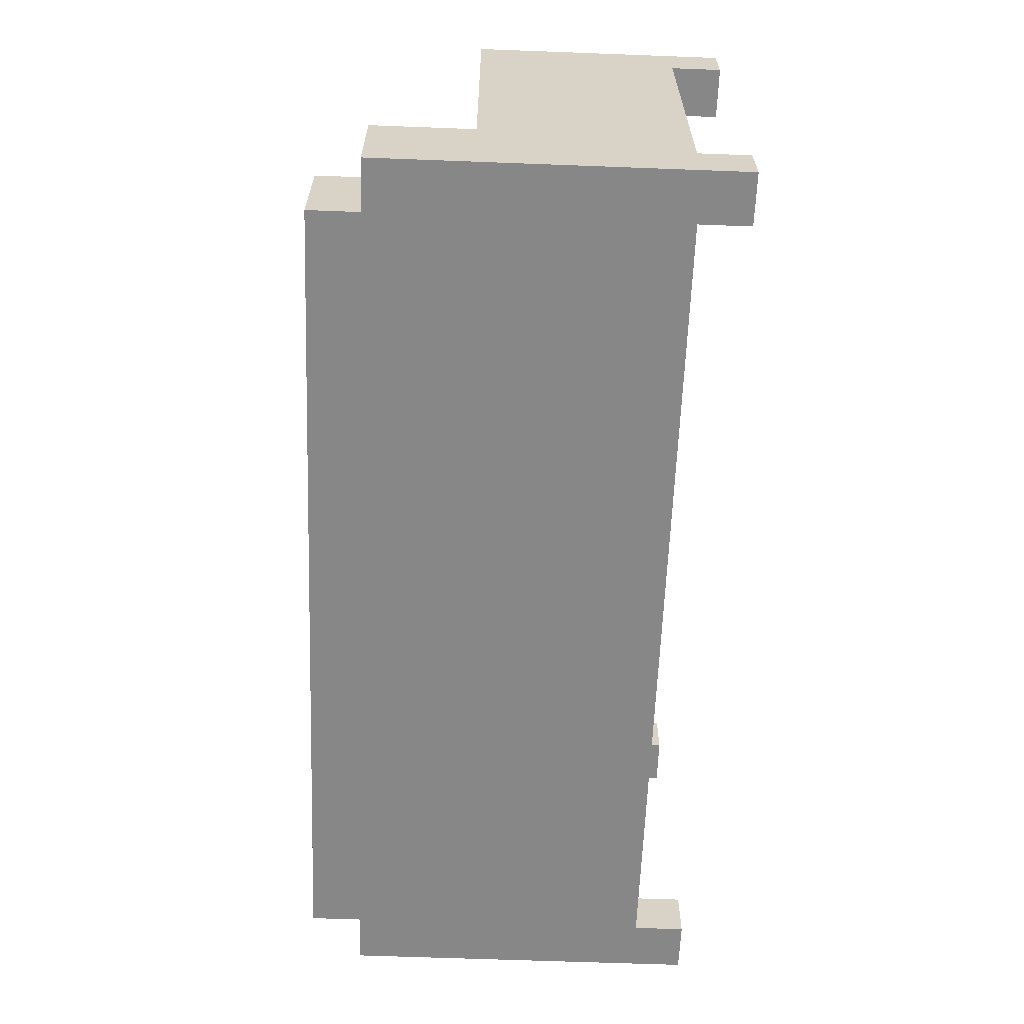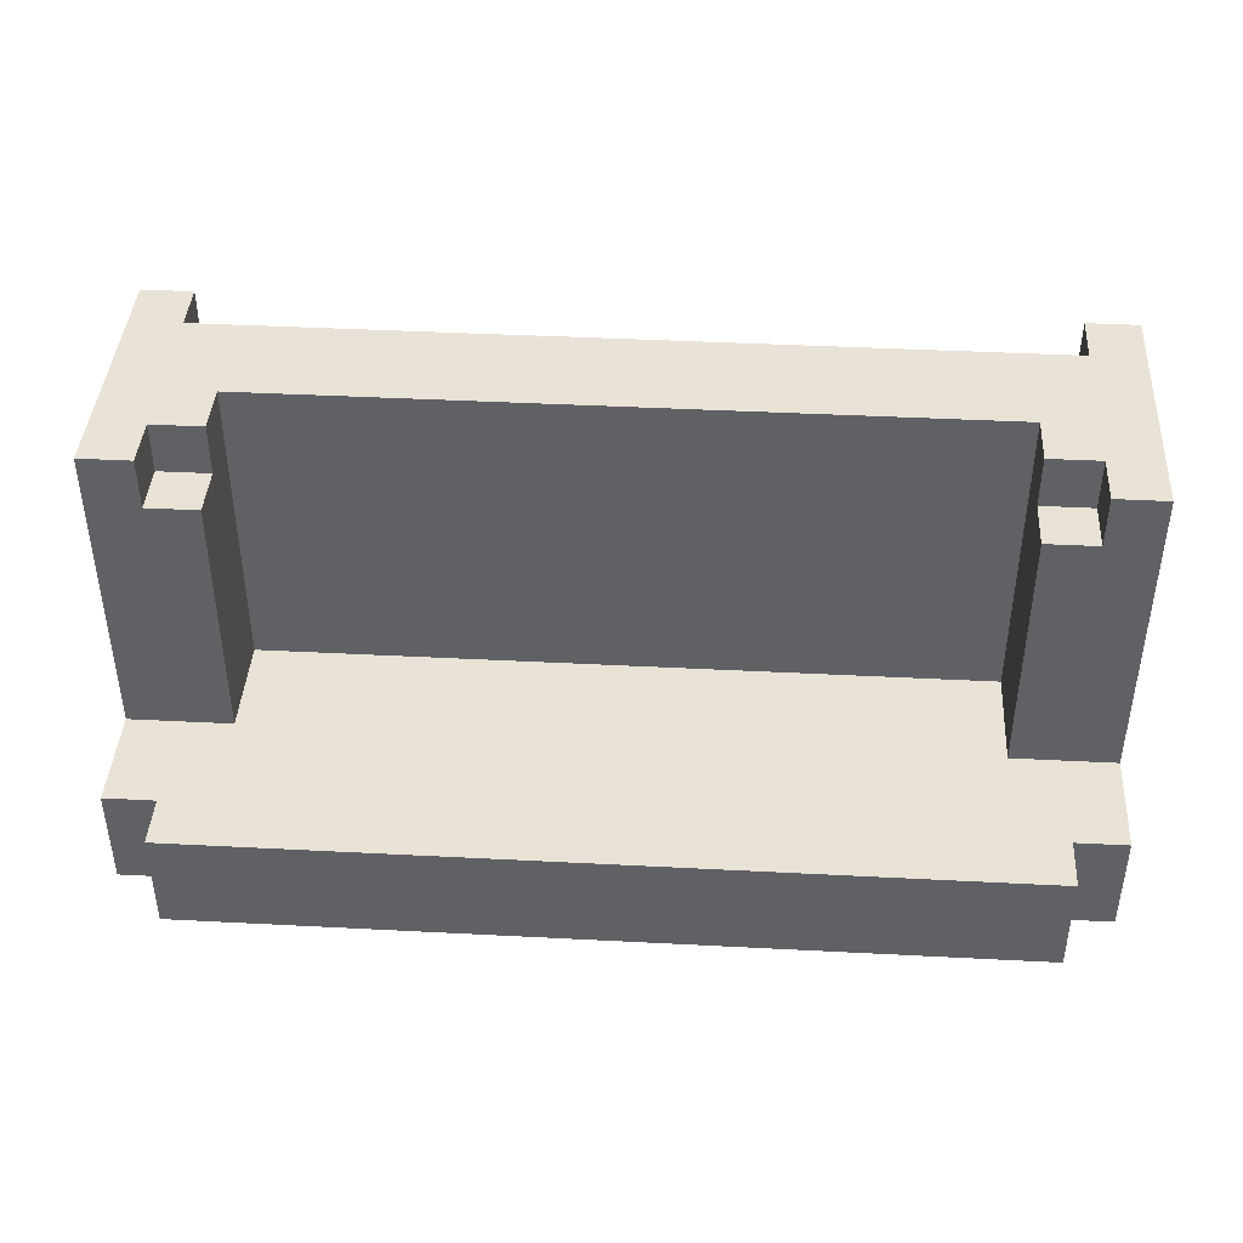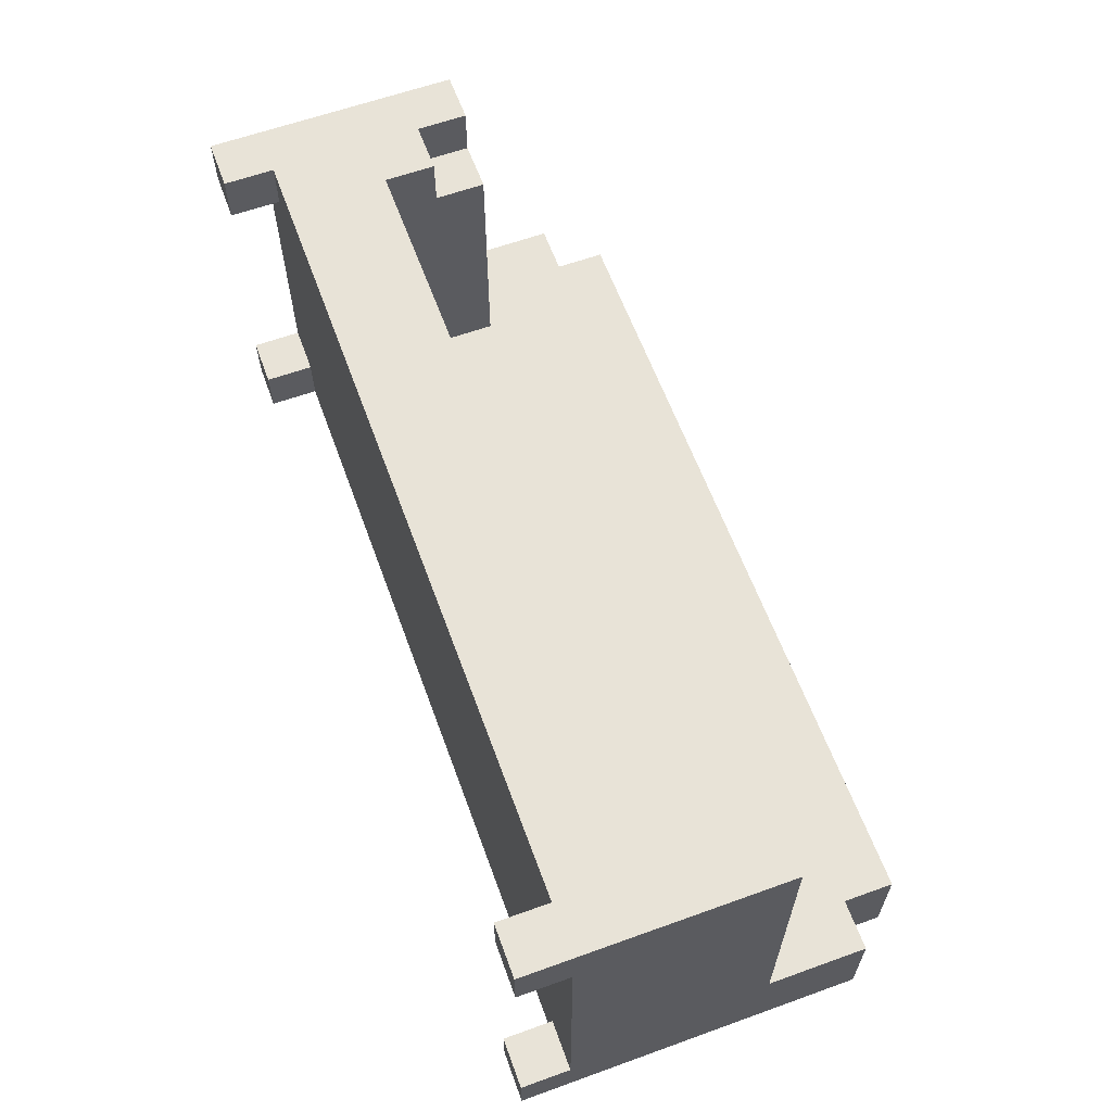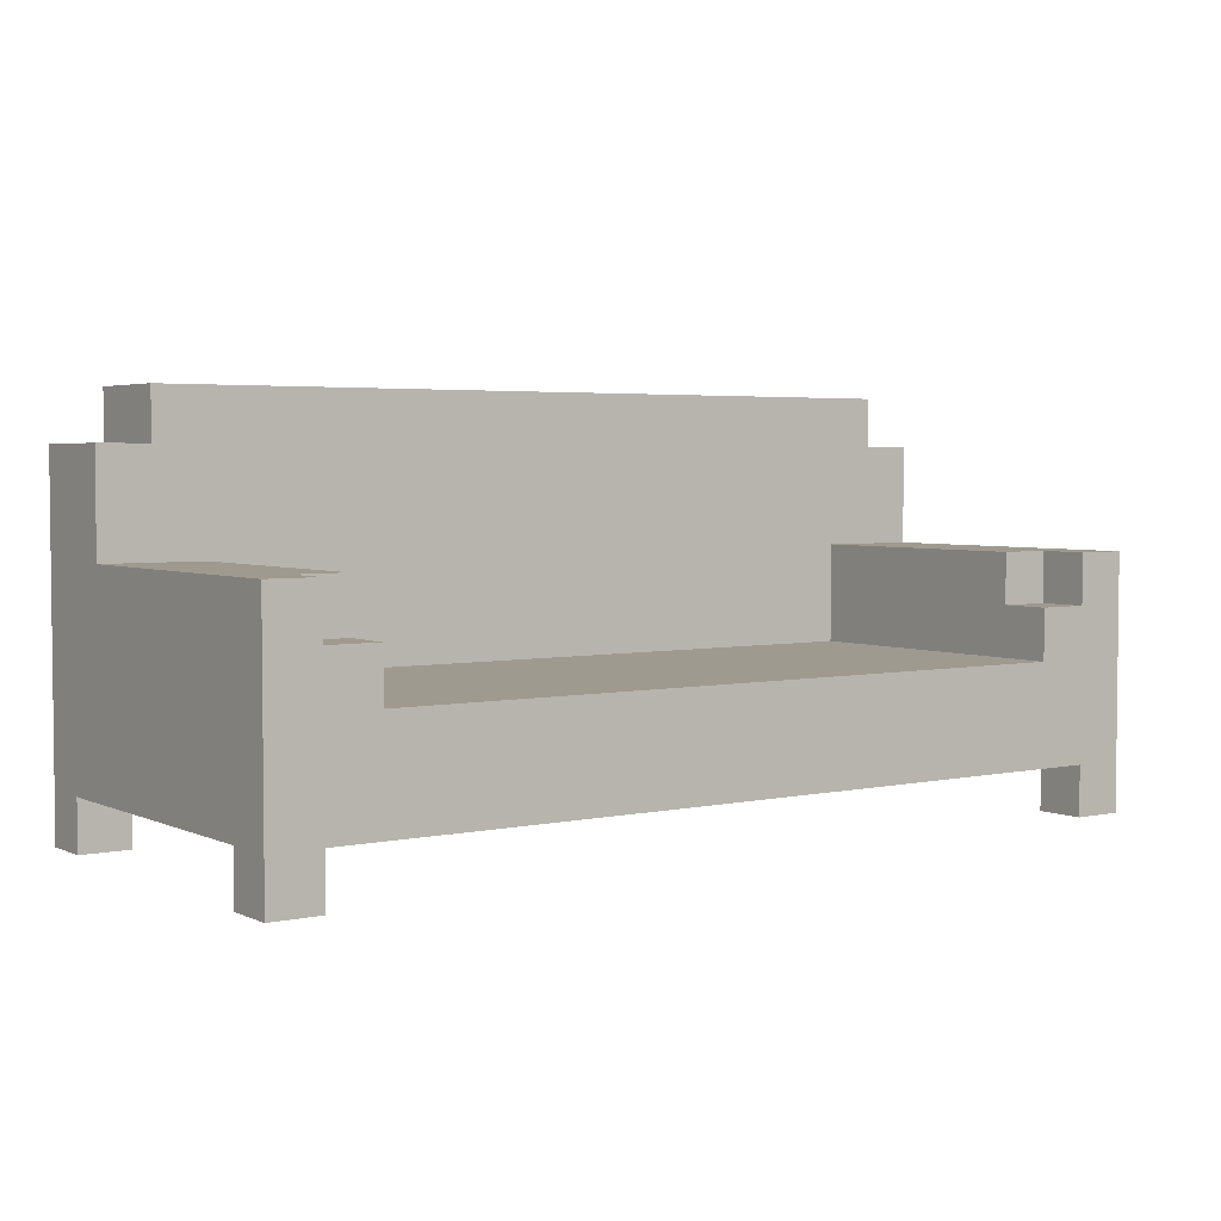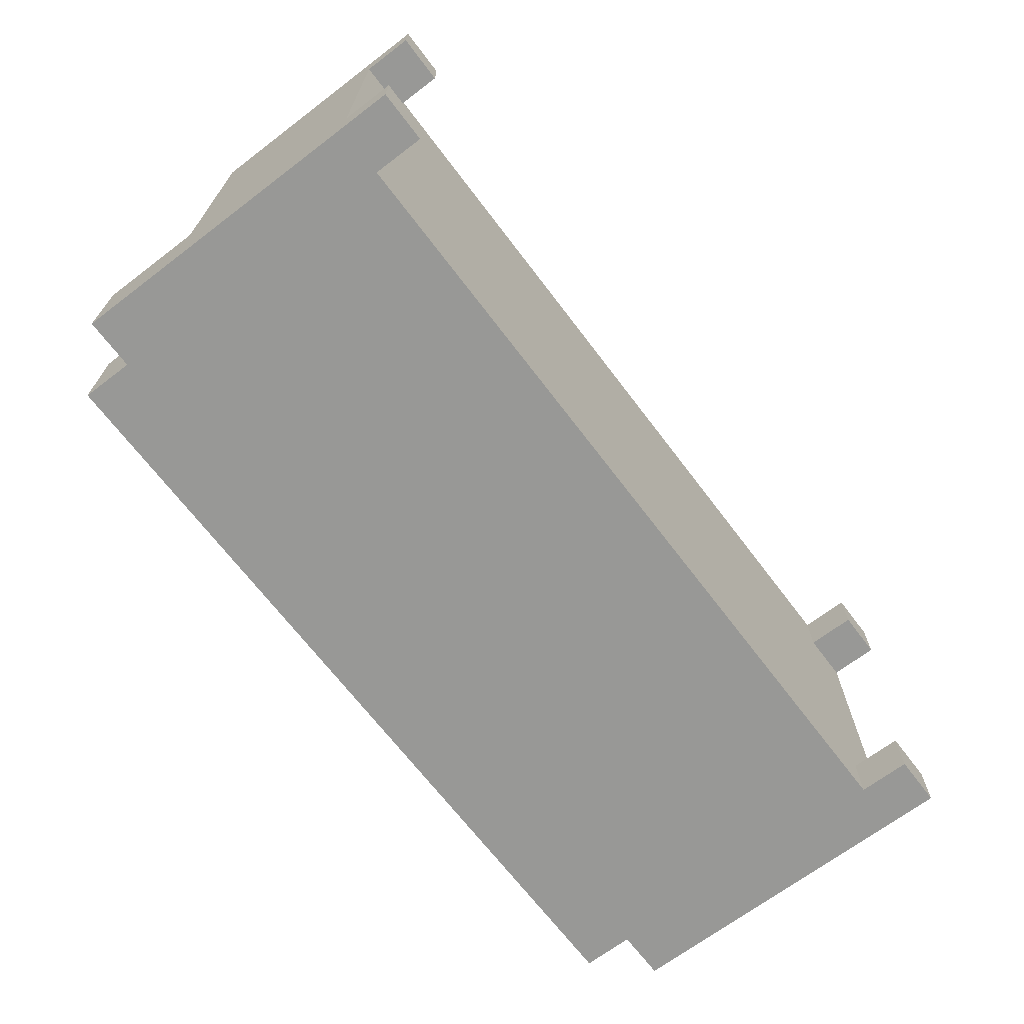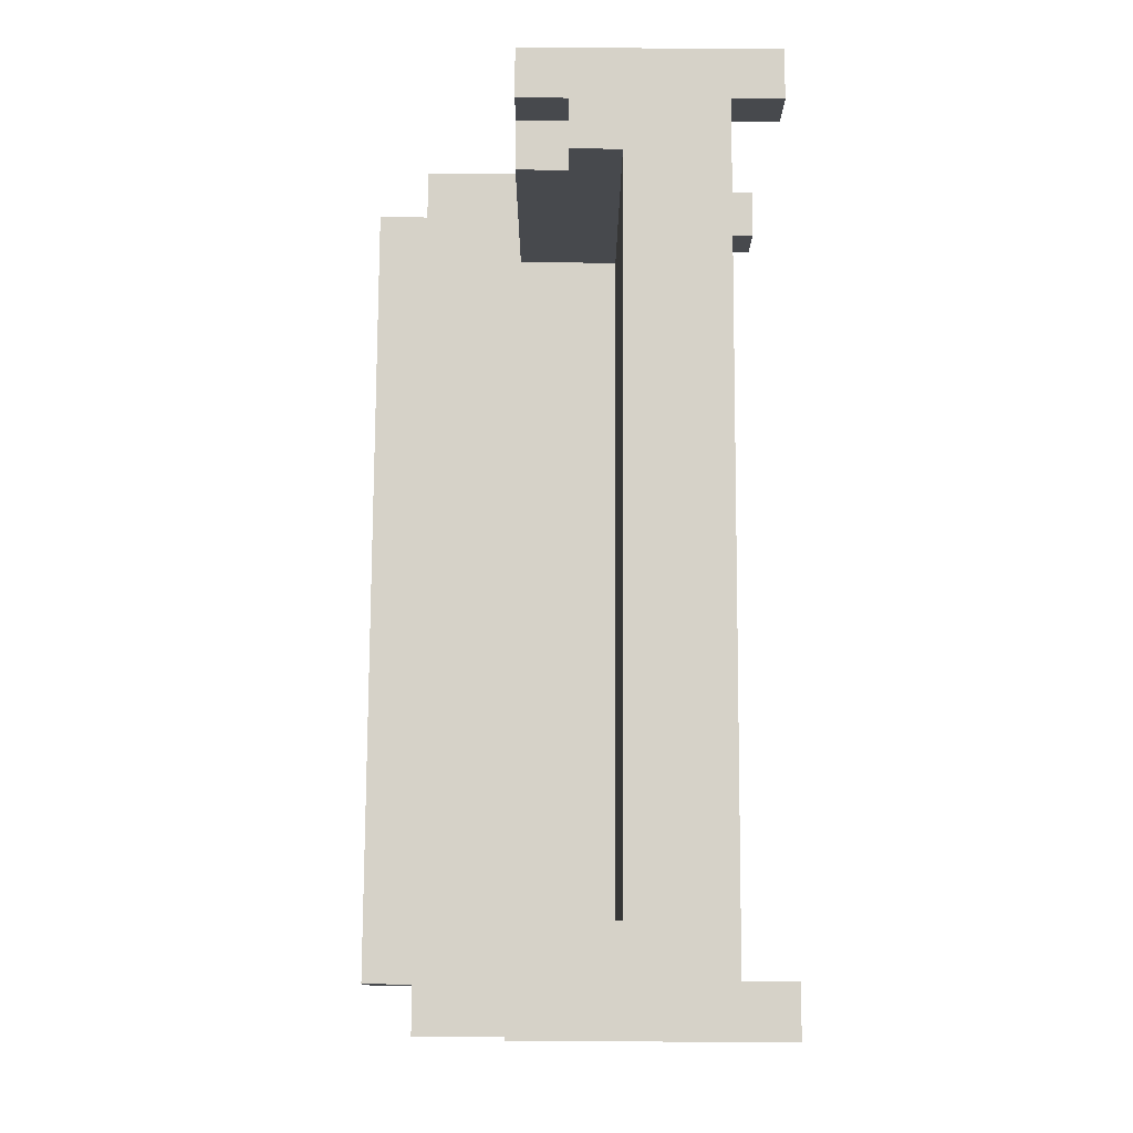
<metadata>
{"format":"obj","ext":"obj","renderer":"f3d","projection":"perspective","resolution":1024,"background":"white","views":[{"elev":-62.4,"azim":-92.2,"up":"+Z"},{"elev":41.8,"azim":-176.4,"up":"+Z"},{"elev":61.7,"azim":69.9,"up":"+Z"},{"elev":3.7,"azim":-35.4,"up":"+Y"},{"elev":-68.4,"azim":-52.8,"up":"+Z"},{"elev":78.0,"azim":-89.7,"up":"+Z"}]}
</metadata>
<code>
o
v -0.9 0 0.4
v -0.9 0 0.3
v -0.9 0 -0.3
v -0.9 0 -0.4
v -0.9 0.1 0.4
v -0.9 0.1 0.3
v -0.9 0.1 -0.3
v -0.9 0.1 -0.4
v -0.9 0.5 0.4
v -0.9 0.5 -0.2
v -0.9 0.7 -0.2
v -0.9 0.7 -0.4
v -0.8 0.7 -0.2
v -0.8 0.7 -0.4
v -0.8 0.8 -0.2
v -0.8 0.8 -0.4
v 0.7 0.3 0.4
v 0.7 0.3 -0.2
v 0.7 0.4 0.4
v 0.7 0.4 0.3
v 0.7 0.5 0.3
v 0.7 0.5 -0.2
v 0.8 0 0.4
v 0.8 0 0.3
v 0.8 0 -0.3
v 0.8 0 -0.4
v 0.8 0.1 0.4
v 0.8 0.1 0.3
v 0.8 0.1 -0.3
v 0.8 0.1 -0.4
v 0.8 0.4 0.4
v 0.8 0.4 0.3
v 0.8 0.5 0.4
v 0.8 0.5 0.3
v -0.8 0 0.4
v -0.8 0 0.3
v -0.8 0 -0.3
v -0.8 0 -0.4
v -0.8 0.1 0.4
v -0.8 0.1 0.3
v -0.8 0.1 -0.3
v -0.8 0.1 -0.4
v -0.8 0.4 0.4
v -0.8 0.4 0.3
v -0.8 0.5 0.4
v -0.8 0.5 0.3
v -0.7 0.3 0.4
v -0.7 0.3 -0.2
v -0.7 0.4 0.4
v -0.7 0.4 0.3
v -0.7 0.5 0.3
v -0.7 0.5 -0.2
v 0.8 0.7 -0.2
v 0.8 0.7 -0.4
v 0.8 0.8 -0.2
v 0.8 0.8 -0.4
v 0.9 0 0.4
v 0.9 0 0.3
v 0.9 0 -0.3
v 0.9 0 -0.4
v 0.9 0.1 0.4
v 0.9 0.1 0.3
v 0.9 0.1 -0.3
v 0.9 0.1 -0.4
v 0.9 0.5 0.4
v 0.9 0.5 -0.2
v 0.9 0.7 -0.2
v 0.9 0.7 -0.4
v -0.9 0 0.4
v -0.9 0.1 0.4
v -0.9 0.5 0.4
v -0.8 0 0.4
v -0.8 0.1 0.4
v -0.8 0.4 0.4
v -0.8 0.5 0.4
v -0.7 0.3 0.4
v -0.7 0.4 0.4
v 0.7 0.3 0.4
v 0.7 0.4 0.4
v 0.8 0 0.4
v 0.8 0.1 0.4
v 0.8 0.4 0.4
v 0.8 0.5 0.4
v 0.9 0 0.4
v 0.9 0.1 0.4
v 0.9 0.5 0.4
v -0.8 0.4 0.3
v -0.8 0.5 0.3
v -0.7 0.4 0.3
v -0.7 0.5 0.3
v 0.7 0.4 0.3
v 0.7 0.5 0.3
v 0.8 0.4 0.3
v 0.8 0.5 0.3
v -0.9 0.5 -0.2
v -0.9 0.7 -0.2
v -0.8 0.7 -0.2
v -0.8 0.8 -0.2
v -0.7 0.3 -0.2
v -0.7 0.5 -0.2
v 0.7 0.3 -0.2
v 0.7 0.5 -0.2
v 0.8 0.7 -0.2
v 0.8 0.8 -0.2
v 0.9 0.5 -0.2
v 0.9 0.7 -0.2
v -0.9 0 -0.3
v -0.9 0.1 -0.3
v -0.8 0 -0.3
v -0.8 0.1 -0.3
v 0.8 0 -0.3
v 0.8 0.1 -0.3
v 0.9 0 -0.3
v 0.9 0.1 -0.3
v -0.9 0 0.3
v -0.9 0.1 0.3
v -0.8 0 0.3
v -0.8 0.1 0.3
v 0.8 0 0.3
v 0.8 0.1 0.3
v 0.9 0 0.3
v 0.9 0.1 0.3
v -0.9 0 -0.4
v -0.9 0.1 -0.4
v -0.9 0.7 -0.4
v -0.8 0 -0.4
v -0.8 0.1 -0.4
v -0.8 0.7 -0.4
v -0.8 0.8 -0.4
v 0.8 0 -0.4
v 0.8 0.1 -0.4
v 0.8 0.7 -0.4
v 0.8 0.8 -0.4
v 0.9 0 -0.4
v 0.9 0.1 -0.4
v 0.9 0.7 -0.4
v -0.9 0 0.4
v -0.8 0 0.4
v 0.8 0 0.4
v 0.9 0 0.4
v -0.9 0 0.3
v -0.8 0 0.3
v 0.8 0 0.3
v 0.9 0 0.3
v -0.9 0 -0.3
v -0.8 0 -0.3
v 0.8 0 -0.3
v 0.9 0 -0.3
v -0.9 0 -0.4
v -0.8 0 -0.4
v 0.8 0 -0.4
v 0.9 0 -0.4
v -0.8 0.1 0.4
v 0.8 0.1 0.4
v -0.9 0.1 0.3
v -0.8 0.1 0.3
v 0.8 0.1 0.3
v 0.9 0.1 0.3
v -0.9 0.1 -0.3
v -0.8 0.1 -0.3
v 0.8 0.1 -0.3
v 0.9 0.1 -0.3
v -0.8 0.1 -0.4
v 0.8 0.1 -0.4
v -0.7 0.3 0.4
v 0.7 0.3 0.4
v -0.7 0.3 -0.2
v 0.7 0.3 -0.2
v -0.8 0.4 0.4
v -0.7 0.4 0.4
v 0.7 0.4 0.4
v 0.8 0.4 0.4
v -0.8 0.4 0.3
v -0.7 0.4 0.3
v 0.7 0.4 0.3
v 0.8 0.4 0.3
v -0.9 0.5 0.4
v -0.8 0.5 0.4
v 0.8 0.5 0.4
v 0.9 0.5 0.4
v -0.8 0.5 0.3
v -0.7 0.5 0.3
v 0.7 0.5 0.3
v 0.8 0.5 0.3
v -0.9 0.5 -0.2
v -0.7 0.5 -0.2
v 0.7 0.5 -0.2
v 0.9 0.5 -0.2
v -0.9 0.7 -0.2
v -0.8 0.7 -0.2
v 0.8 0.7 -0.2
v 0.9 0.7 -0.2
v -0.9 0.7 -0.4
v -0.8 0.7 -0.4
v 0.8 0.7 -0.4
v 0.9 0.7 -0.4
v -0.8 0.8 -0.2
v 0.8 0.8 -0.2
v -0.8 0.8 -0.4
v 0.8 0.8 -0.4
f 5 2 1
f 6 2 5
f 7 4 3
f 8 4 7
f 9 6 5
f 9 7 6
f 9 8 7
f 10 8 9
f 11 8 10
f 12 8 11
f 15 14 13
f 16 14 15
f 19 18 17
f 20 18 19
f 21 18 20
f 22 18 21
f 27 24 23
f 28 24 27
f 29 26 25
f 30 26 29
f 33 32 31
f 34 32 33
f 35 36 39
f 39 36 40
f 37 38 41
f 41 38 42
f 43 44 45
f 45 44 46
f 47 48 49
f 49 48 50
f 50 48 51
f 51 48 52
f 53 54 55
f 55 54 56
f 57 58 61
f 61 58 62
f 59 60 63
f 63 60 64
f 61 62 65
f 62 63 65
f 63 64 65
f 65 64 66
f 66 64 67
f 67 64 68
f 72 70 69
f 73 71 70
f 73 70 72
f 74 71 73
f 75 71 74
f 76 74 73
f 77 74 76
f 78 76 73
f 81 78 73
f 81 79 78
f 82 79 81
f 84 81 80
f 85 82 81
f 85 81 84
f 85 83 82
f 86 83 85
f 89 88 87
f 90 88 89
f 93 92 91
f 94 92 93
f 97 96 95
f 100 97 95
f 100 98 97
f 101 100 99
f 102 98 100
f 102 100 101
f 103 98 102
f 104 98 103
f 105 103 102
f 106 103 105
f 109 108 107
f 110 108 109
f 113 112 111
f 114 112 113
f 115 116 117
f 117 116 118
f 119 120 121
f 121 120 122
f 123 124 126
f 124 125 127
f 126 124 127
f 127 125 128
f 128 129 131
f 127 128 131
f 131 129 132
f 132 129 133
f 130 131 134
f 131 132 135
f 134 131 135
f 135 132 136
f 141 138 137
f 142 138 141
f 143 140 139
f 144 140 143
f 149 146 145
f 150 146 149
f 151 148 147
f 152 148 151
f 156 154 153
f 157 154 156
f 159 156 155
f 159 158 157
f 159 157 156
f 160 158 159
f 161 158 160
f 162 158 161
f 163 161 160
f 164 161 163
f 165 166 167
f 167 166 168
f 169 170 173
f 173 170 174
f 171 172 175
f 175 172 176
f 177 178 181
f 179 180 184
f 181 182 185
f 177 181 185
f 185 182 186
f 183 184 187
f 184 180 188
f 187 184 188
f 189 190 193
f 193 190 194
f 191 192 195
f 195 192 196
f 197 198 199
f 199 198 200

</code>
